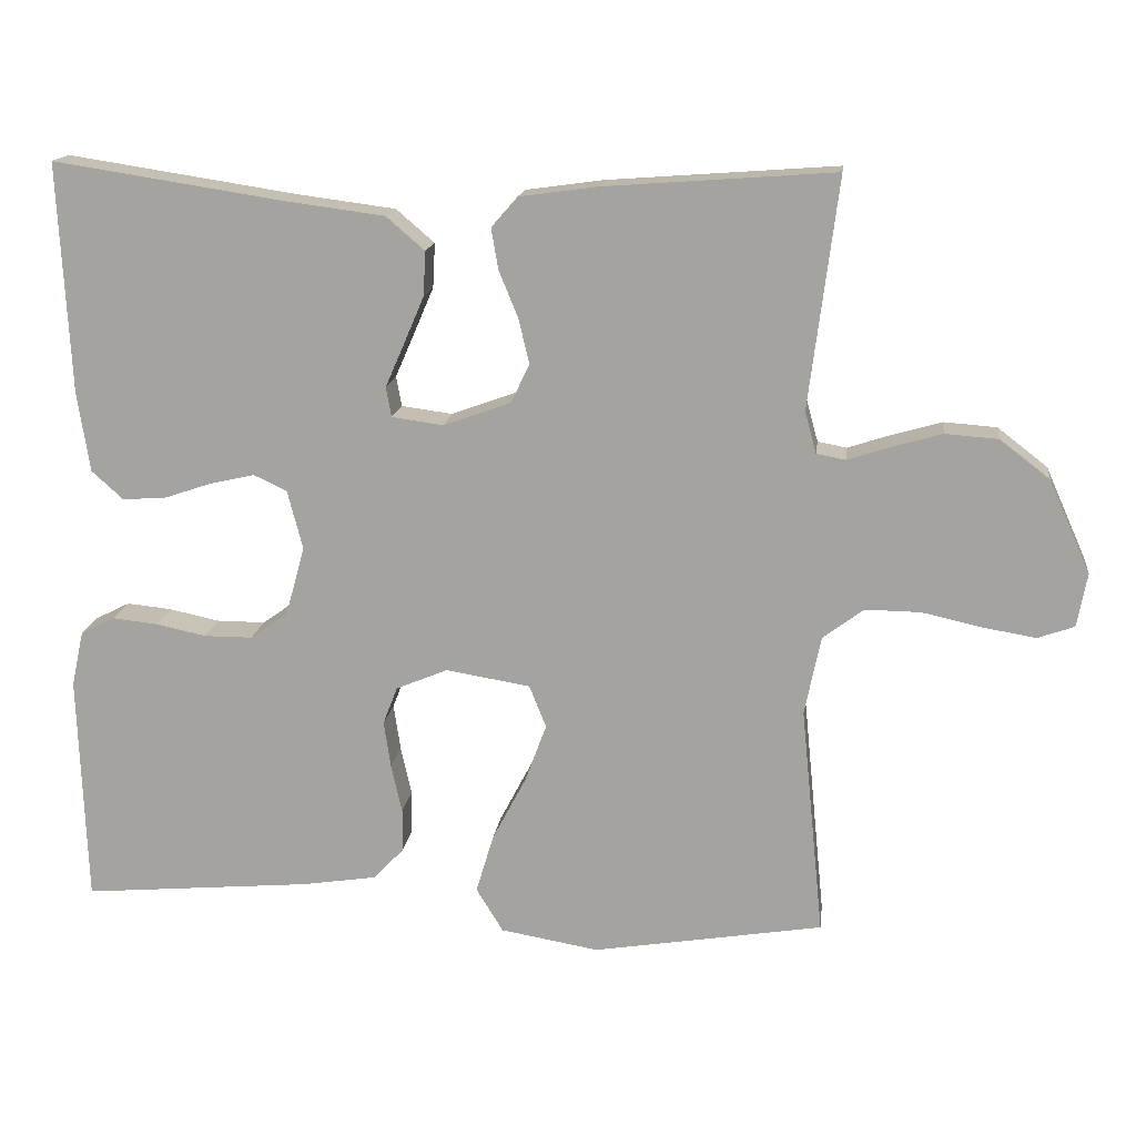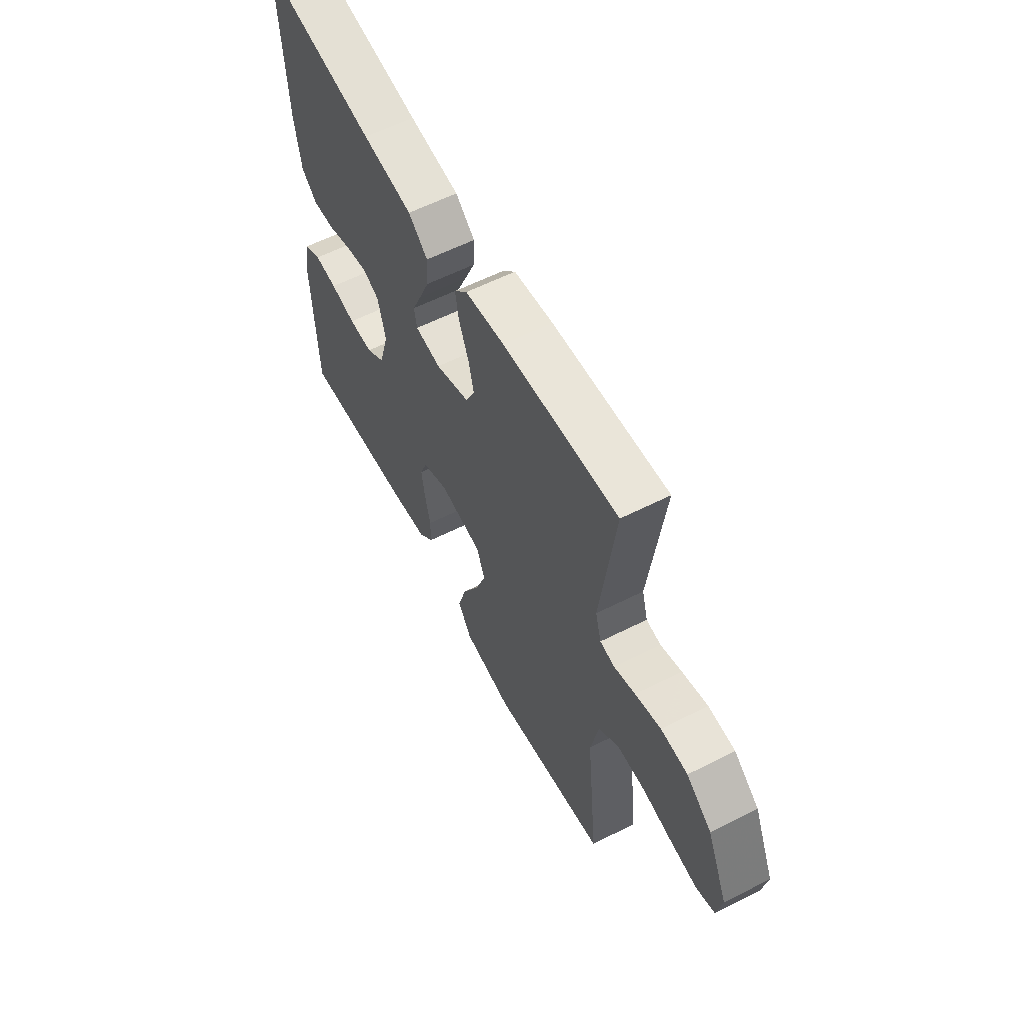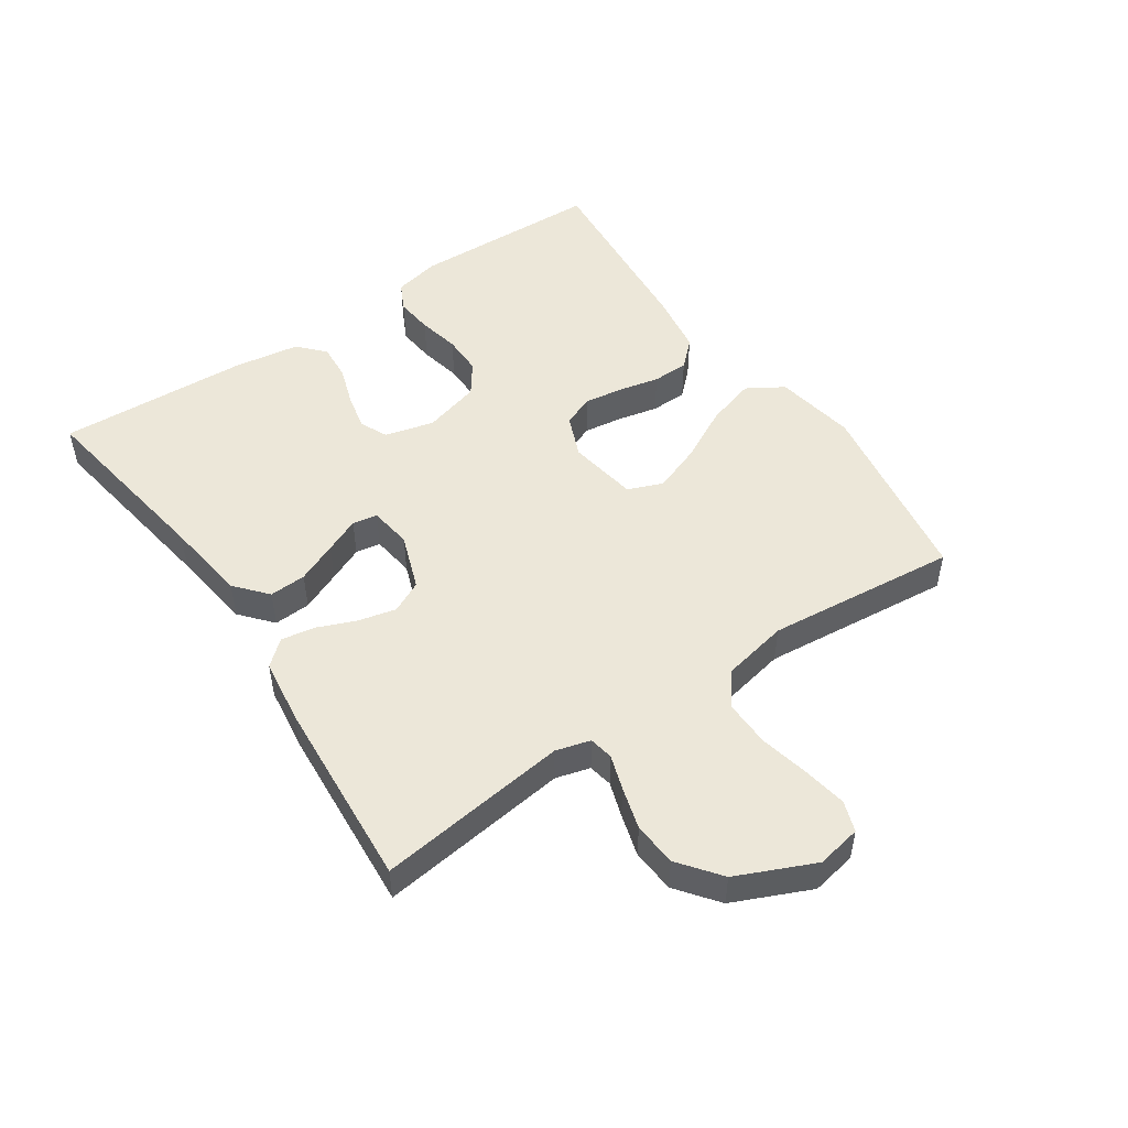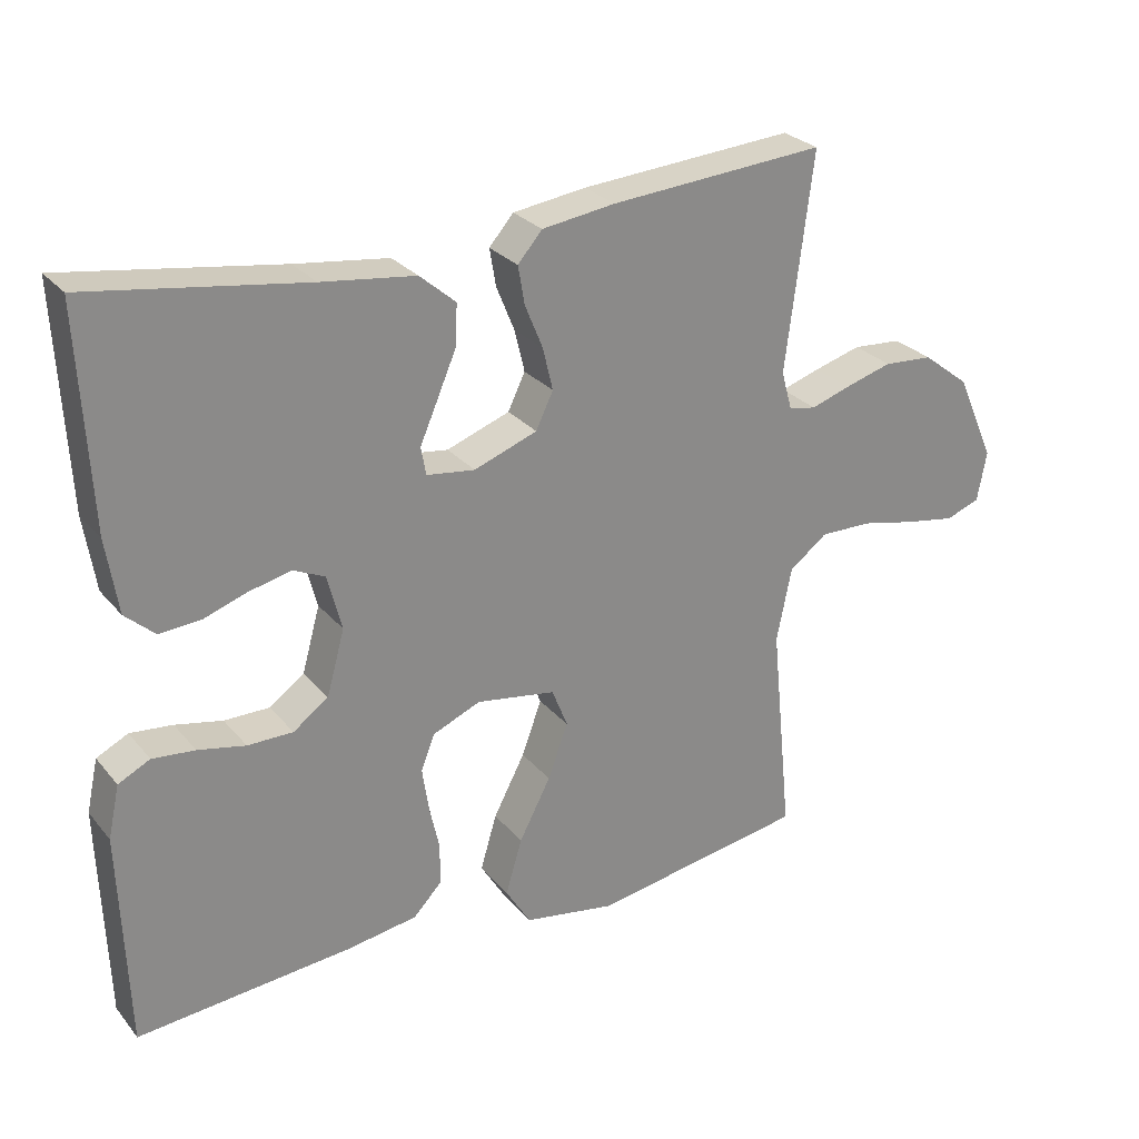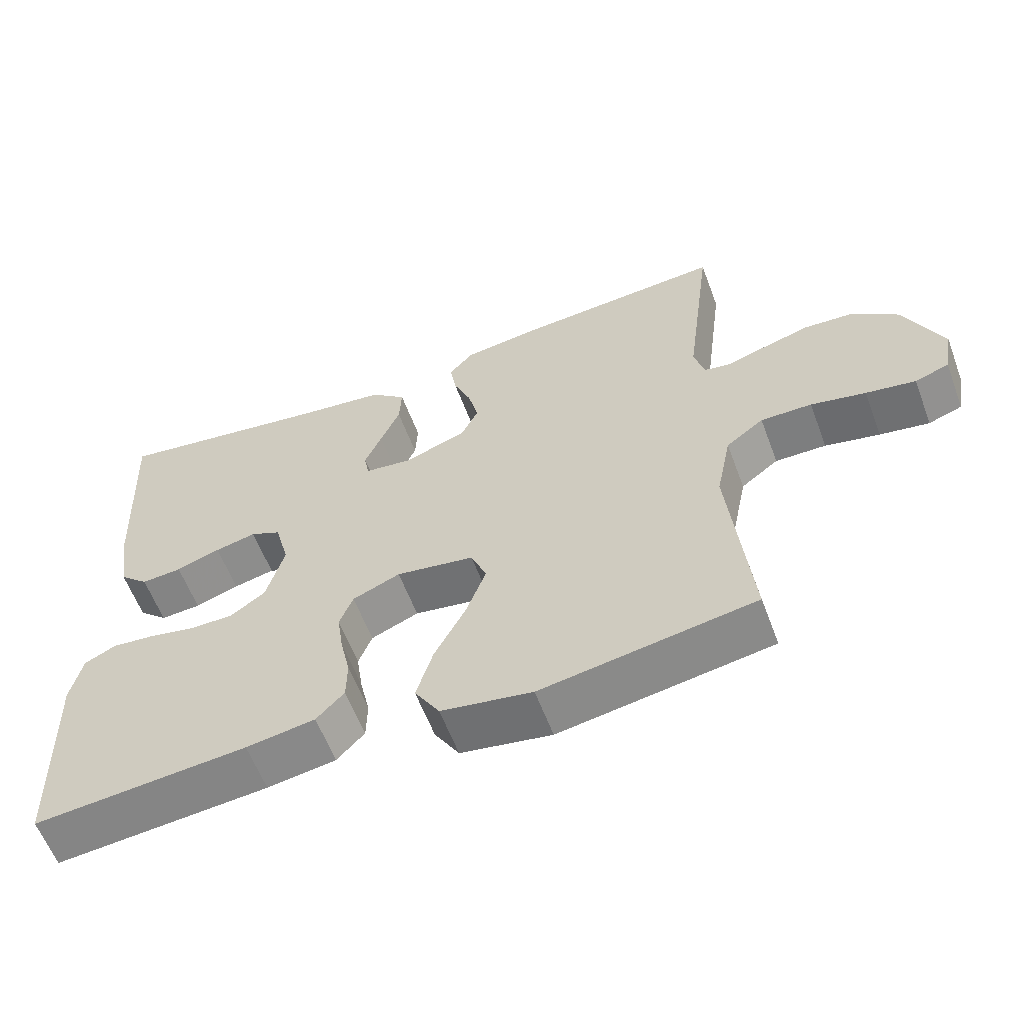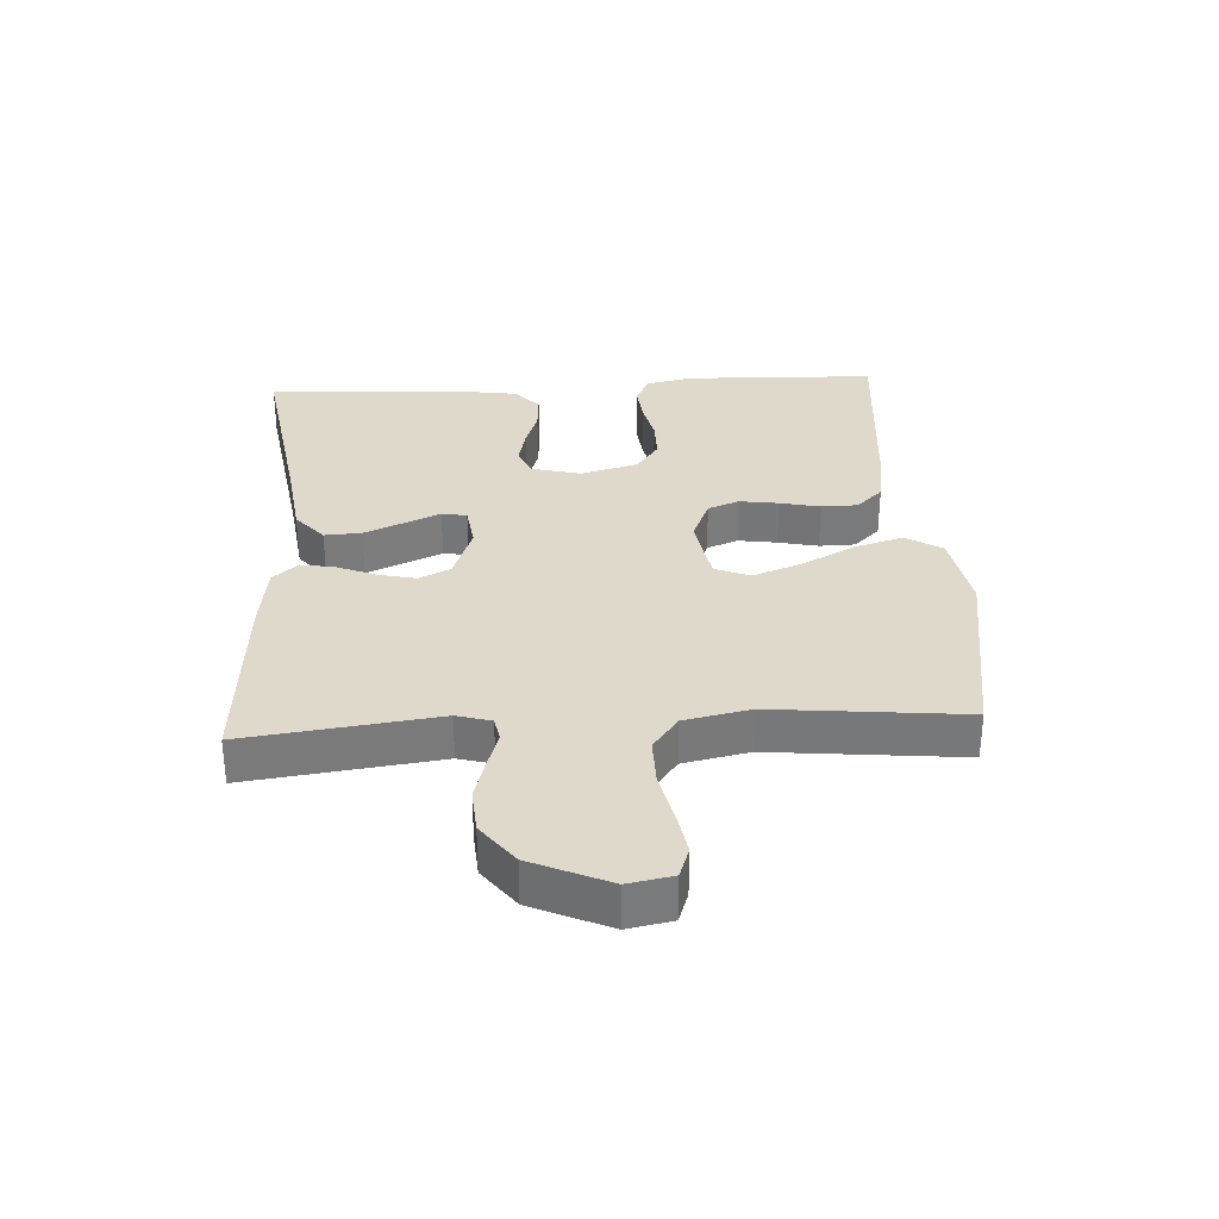
<metadata>
{"format":"obj","ext":"obj","renderer":"f3d","projection":"perspective","resolution":1024,"background":"white","views":[{"elev":15.6,"azim":7.0,"up":"+Z"},{"elev":59.3,"azim":62.5,"up":"+Z"},{"elev":50.1,"azim":55.7,"up":"+Y"},{"elev":27.1,"azim":-30.9,"up":"+Z"},{"elev":-59.7,"azim":20.5,"up":"+Z"},{"elev":32.3,"azim":86.7,"up":"+Y"}]}
</metadata>
<code>
v 0.5 0.07 -0.5
v 0.2 0.07 -0.549
v 0.072 0.07 -0.527
v 0.037 0.07 -0.47
v 0.06 0.07 -0.393
v 0.104 0.07 -0.309
v 0.132 0.07 -0.233
v 0.11 0.07 -0.178
v 0 0.07 -0.16
v -0.067 0.07 -0.188
v -0.086 0.07 -0.237
v -0.077 0.07 -0.298
v -0.063 0.07 -0.361
v -0.064 0.07 -0.418
v -0.103 0.07 -0.459
v -0.2 0.07 -0.474
v -0.5 0.07 -0.5
v -0.51 0.07 -0.2
v -0.494 0.07 -0.127
v -0.45 0.07 -0.105
v -0.391 0.07 -0.111
v -0.325 0.07 -0.125
v -0.262 0.07 -0.125
v -0.213 0.07 -0.09
v -0.188 0.07 0
v -0.208 0.07 0.077
v -0.251 0.07 0.097
v -0.309 0.07 0.084
v -0.371 0.07 0.063
v -0.428 0.07 0.059
v -0.469 0.07 0.096
v -0.485 0.07 0.2
v -0.5 0.07 0.5
v -0.2 0.07 0.454
v -0.07 0.07 0.437
v -0.02 0.07 0.394
v -0.023 0.07 0.336
v -0.05 0.07 0.273
v -0.074 0.07 0.218
v -0.067 0.07 0.179
v 0 0.07 0.17
v 0.088 0.07 0.202
v 0.112 0.07 0.252
v 0.098 0.07 0.311
v 0.073 0.07 0.372
v 0.064 0.07 0.425
v 0.098 0.07 0.464
v 0.2 0.07 0.478
v 0.5 0.07 0.5
v 0.462 0.07 0.2
v 0.477 0.07 0.146
v 0.515 0.07 0.139
v 0.57 0.07 0.157
v 0.636 0.07 0.176
v 0.705 0.07 0.171
v 0.77 0.07 0.121
v 0.824 0.07 0
v 0.811 0.07 -0.07
v 0.763 0.07 -0.087
v 0.693 0.07 -0.075
v 0.616 0.07 -0.058
v 0.544 0.07 -0.057
v 0.491 0.07 -0.097
v 0.47 0.07 -0.2
v 0.5 0 -0.5
v 0.2 0 -0.549
v 0.072 0 -0.527
v 0.037 0 -0.47
v 0.06 0 -0.393
v 0.104 0 -0.309
v 0.132 0 -0.233
v 0.11 0 -0.178
v 0 0 -0.16
v -0.067 0 -0.188
v -0.086 0 -0.237
v -0.077 0 -0.298
v -0.063 0 -0.361
v -0.064 0 -0.418
v -0.103 0 -0.459
v -0.2 0 -0.474
v -0.5 0 -0.5
v -0.51 0 -0.2
v -0.494 0 -0.127
v -0.45 0 -0.105
v -0.391 0 -0.111
v -0.325 0 -0.125
v -0.262 0 -0.125
v -0.213 0 -0.09
v -0.188 0 0
v -0.208 0 0.077
v -0.251 0 0.097
v -0.309 0 0.084
v -0.371 0 0.063
v -0.428 0 0.059
v -0.469 0 0.096
v -0.485 0 0.2
v -0.5 0 0.5
v -0.2 0 0.454
v -0.07 0 0.437
v -0.02 0 0.394
v -0.023 0 0.336
v -0.05 0 0.273
v -0.074 0 0.218
v -0.067 0 0.179
v 0 0 0.17
v 0.088 0 0.202
v 0.112 0 0.252
v 0.098 0 0.311
v 0.073 0 0.372
v 0.064 0 0.425
v 0.098 0 0.464
v 0.2 0 0.478
v 0.5 0 0.5
v 0.462 0 0.2
v 0.477 0 0.146
v 0.515 0 0.139
v 0.57 0 0.157
v 0.636 0 0.176
v 0.705 0 0.171
v 0.77 0 0.121
v 0.824 0 0
v 0.811 0 -0.07
v 0.763 0 -0.087
v 0.693 0 -0.075
v 0.616 0 -0.058
v 0.544 0 -0.057
v 0.491 0 -0.097
v 0.47 0 -0.2
f 59 60 61
f 58 59 61
f 57 58 61
f 56 57 61
f 55 56 61
f 54 55 61
f 53 54 61
f 52 53 61
f 51 52 61 62
f 48 49 50
f 47 48 50
f 46 47 50
f 45 46 50
f 44 45 50
f 43 44 50 51
f 51 62 63
f 43 51 63
f 42 43 63
f 37 38 39
f 36 37 39
f 35 36 39
f 34 35 39
f 34 39 40
f 33 34 40
f 32 33 40
f 31 32 40
f 30 31 40
f 29 30 40
f 28 29 40
f 27 28 40 41
f 20 21 22
f 19 20 22
f 18 19 22
f 17 18 22
f 16 17 22
f 15 16 22
f 14 15 22
f 13 14 22
f 12 13 22
f 11 12 22 23
f 10 11 23 24
f 4 5 6
f 3 4 6
f 2 3 6
f 1 2 6
f 64 1 6
f 64 6 7
f 64 7 8
f 63 64 8
f 42 63 8
f 41 42 8
f 26 27 41
f 41 8 9
f 26 41 9
f 25 26 9
f 9 10 24 25
f 125 124 123
f 125 123 122
f 125 122 121
f 125 121 120
f 125 120 119
f 125 119 118
f 125 118 117
f 125 117 116
f 126 125 116 115
f 114 113 112
f 114 112 111
f 114 111 110
f 114 110 109
f 114 109 108
f 115 114 108 107
f 127 126 115
f 127 115 107
f 127 107 106
f 103 102 101
f 103 101 100
f 103 100 99
f 103 99 98
f 104 103 98
f 104 98 97
f 104 97 96
f 104 96 95
f 104 95 94
f 104 94 93
f 104 93 92
f 105 104 92 91
f 86 85 84
f 86 84 83
f 86 83 82
f 86 82 81
f 86 81 80
f 86 80 79
f 86 79 78
f 86 78 77
f 86 77 76
f 87 86 76 75
f 88 87 75 74
f 70 69 68
f 70 68 67
f 70 67 66
f 70 66 65
f 70 65 128
f 71 70 128
f 72 71 128
f 72 128 127
f 72 127 106
f 72 106 105
f 105 91 90
f 73 72 105
f 73 105 90
f 73 90 89
f 89 88 74 73
f 1 65 66 2
f 2 66 67 3
f 3 67 68 4
f 4 68 69 5
f 5 69 70 6
f 6 70 71 7
f 7 71 72 8
f 8 72 73 9
f 9 73 74 10
f 10 74 75 11
f 11 75 76 12
f 12 76 77 13
f 13 77 78 14
f 14 78 79 15
f 15 79 80 16
f 16 80 81 17
f 17 81 82 18
f 18 82 83 19
f 19 83 84 20
f 20 84 85 21
f 21 85 86 22
f 22 86 87 23
f 23 87 88 24
f 24 88 89 25
f 25 89 90 26
f 26 90 91 27
f 27 91 92 28
f 28 92 93 29
f 29 93 94 30
f 30 94 95 31
f 31 95 96 32
f 32 96 97 33
f 33 97 98 34
f 34 98 99 35
f 35 99 100 36
f 36 100 101 37
f 37 101 102 38
f 38 102 103 39
f 39 103 104 40
f 40 104 105 41
f 41 105 106 42
f 42 106 107 43
f 43 107 108 44
f 44 108 109 45
f 45 109 110 46
f 46 110 111 47
f 47 111 112 48
f 48 112 113 49
f 49 113 114 50
f 50 114 115 51
f 51 115 116 52
f 52 116 117 53
f 53 117 118 54
f 54 118 119 55
f 55 119 120 56
f 56 120 121 57
f 57 121 122 58
f 58 122 123 59
f 59 123 124 60
f 60 124 125 61
f 61 125 126 62
f 62 126 127 63
f 63 127 128 64
f 64 128 65 1

</code>
